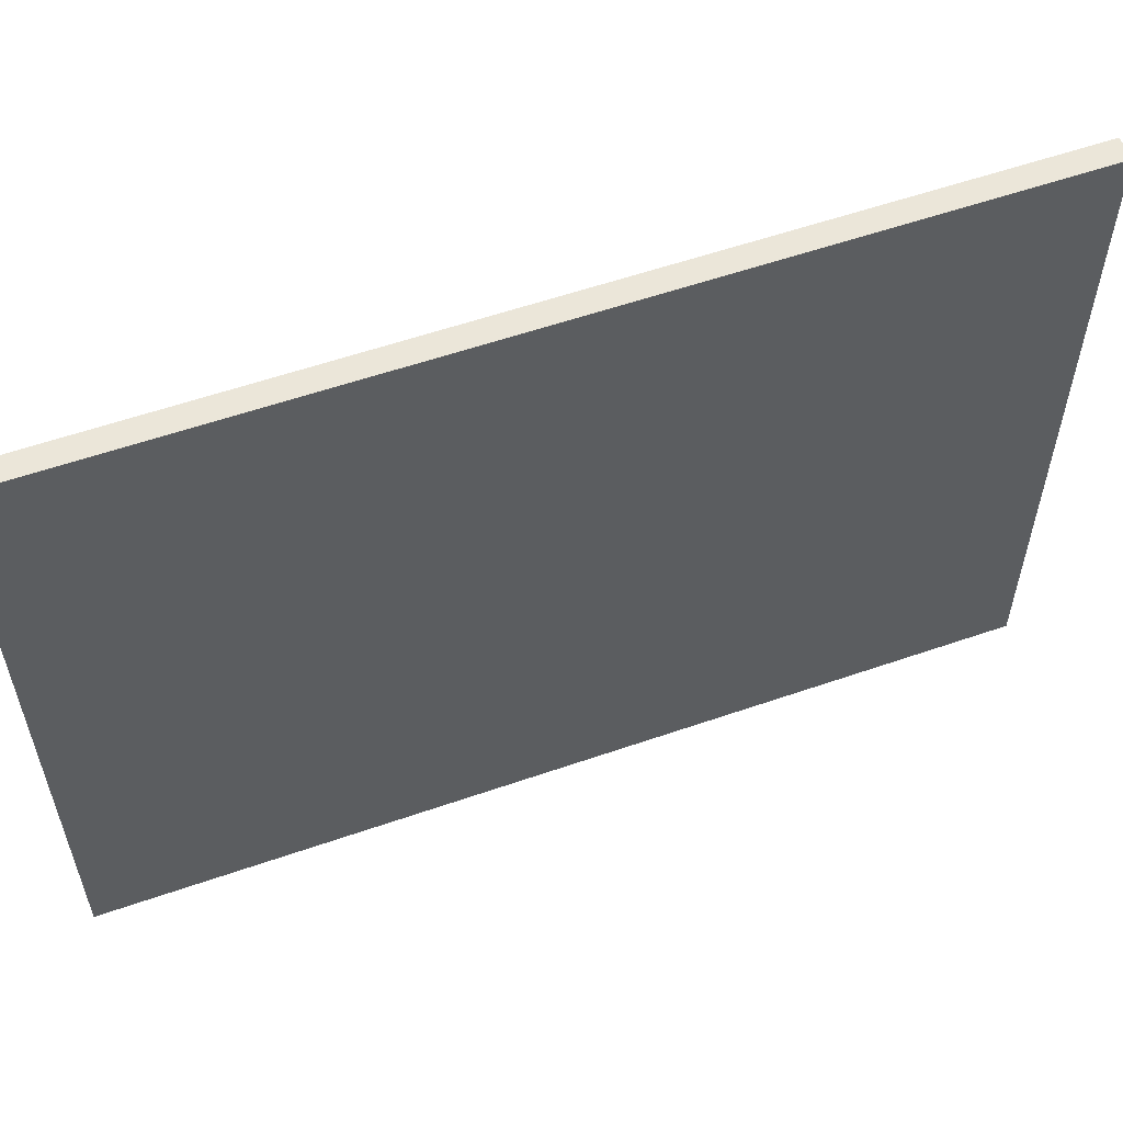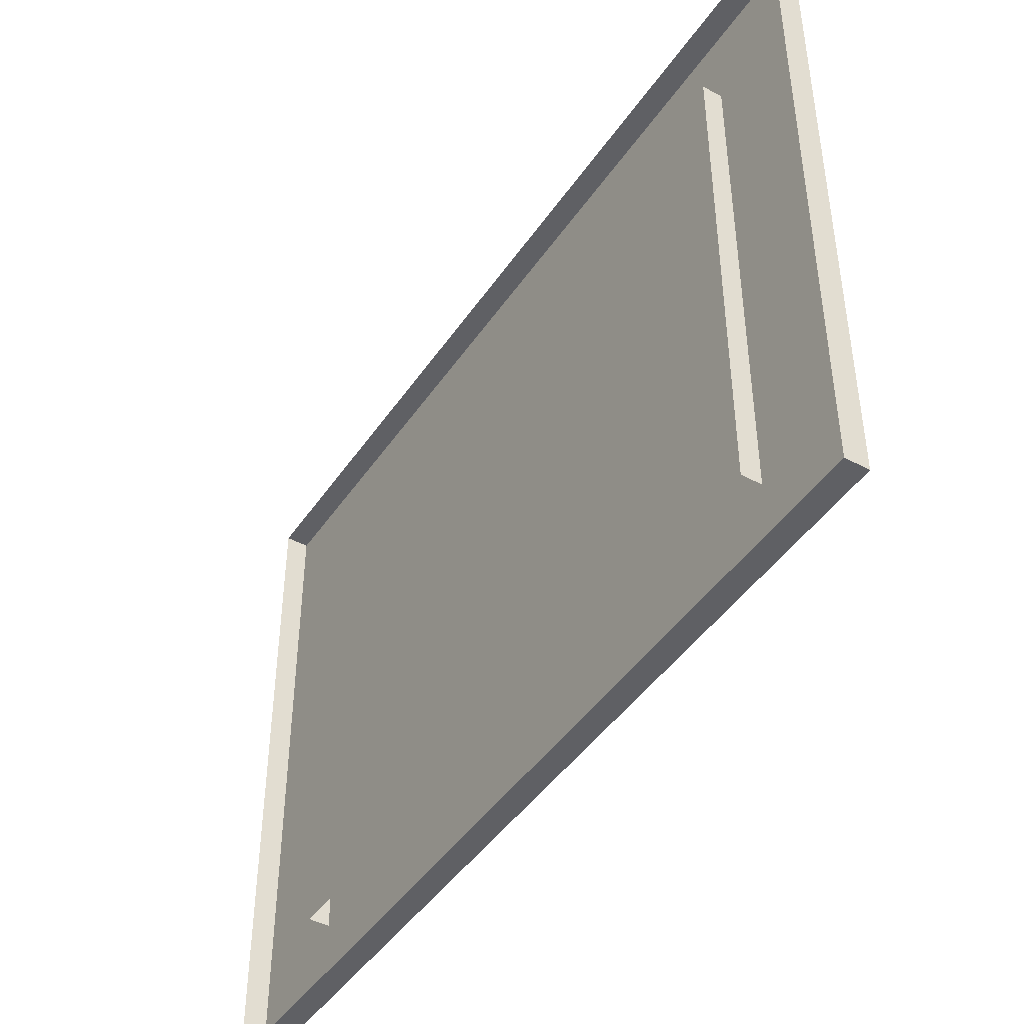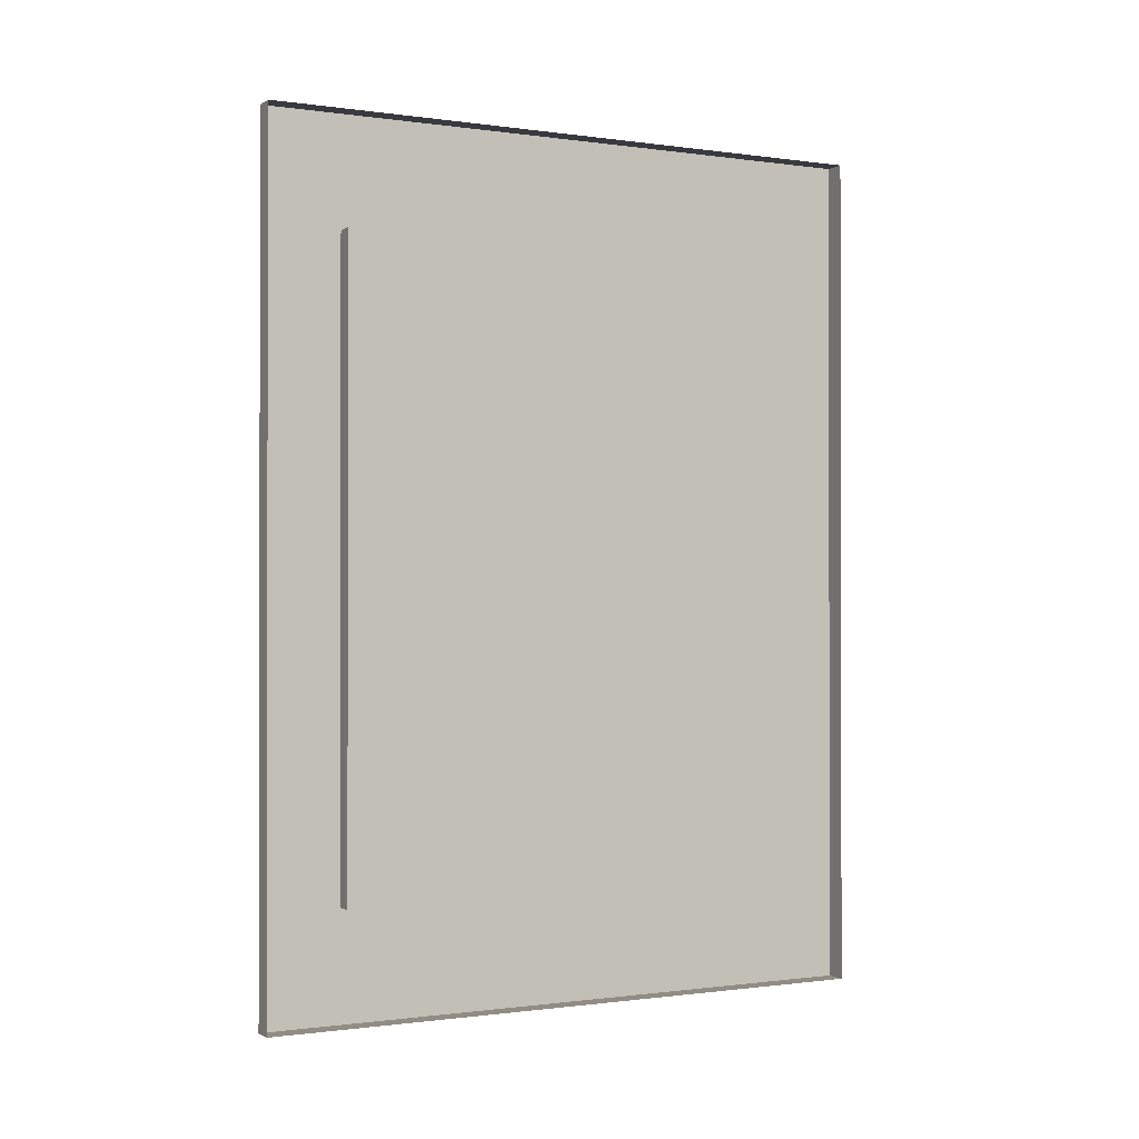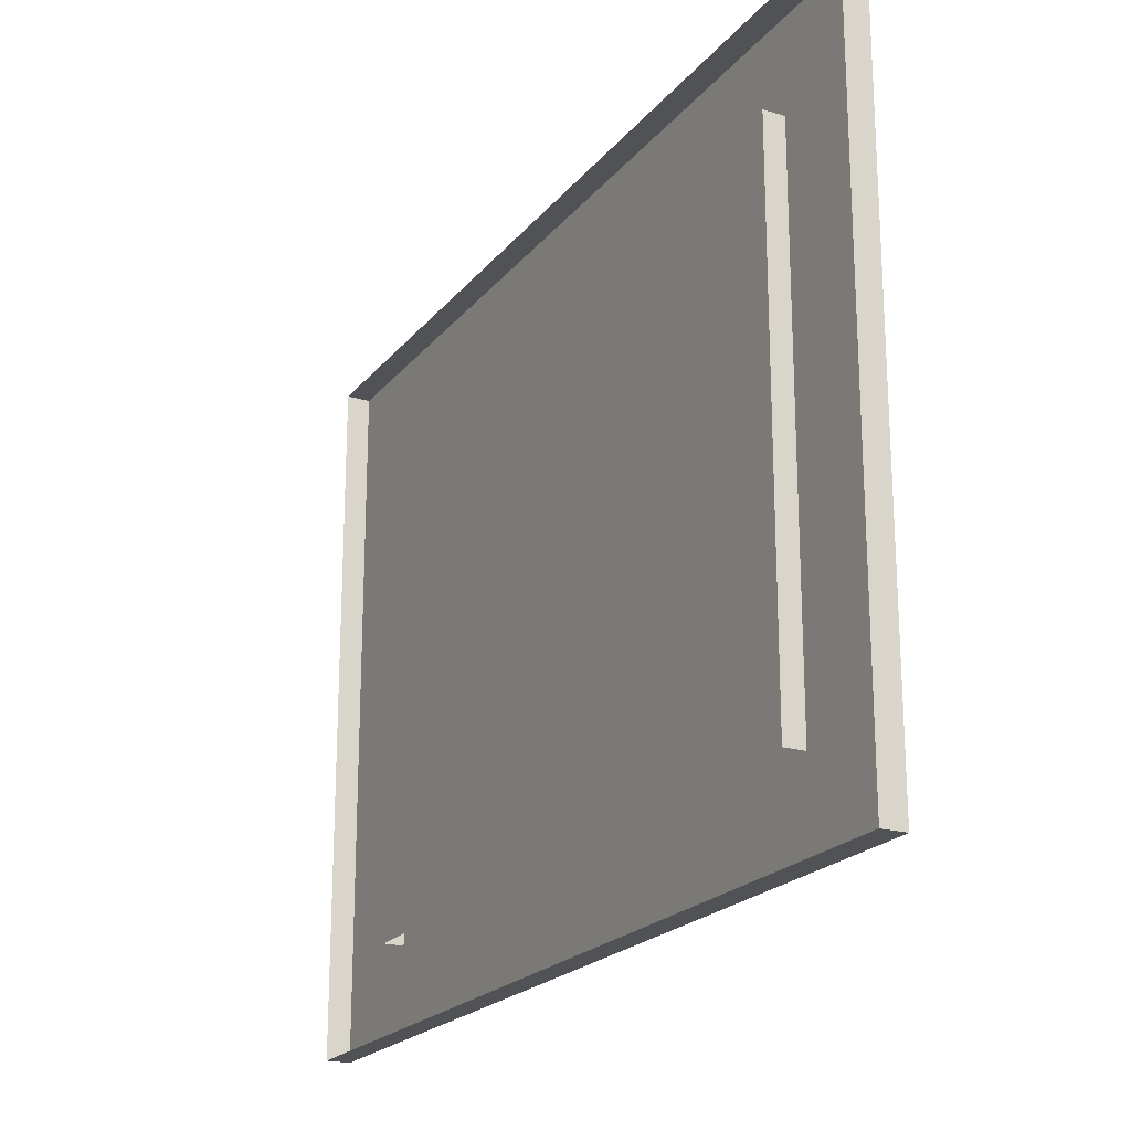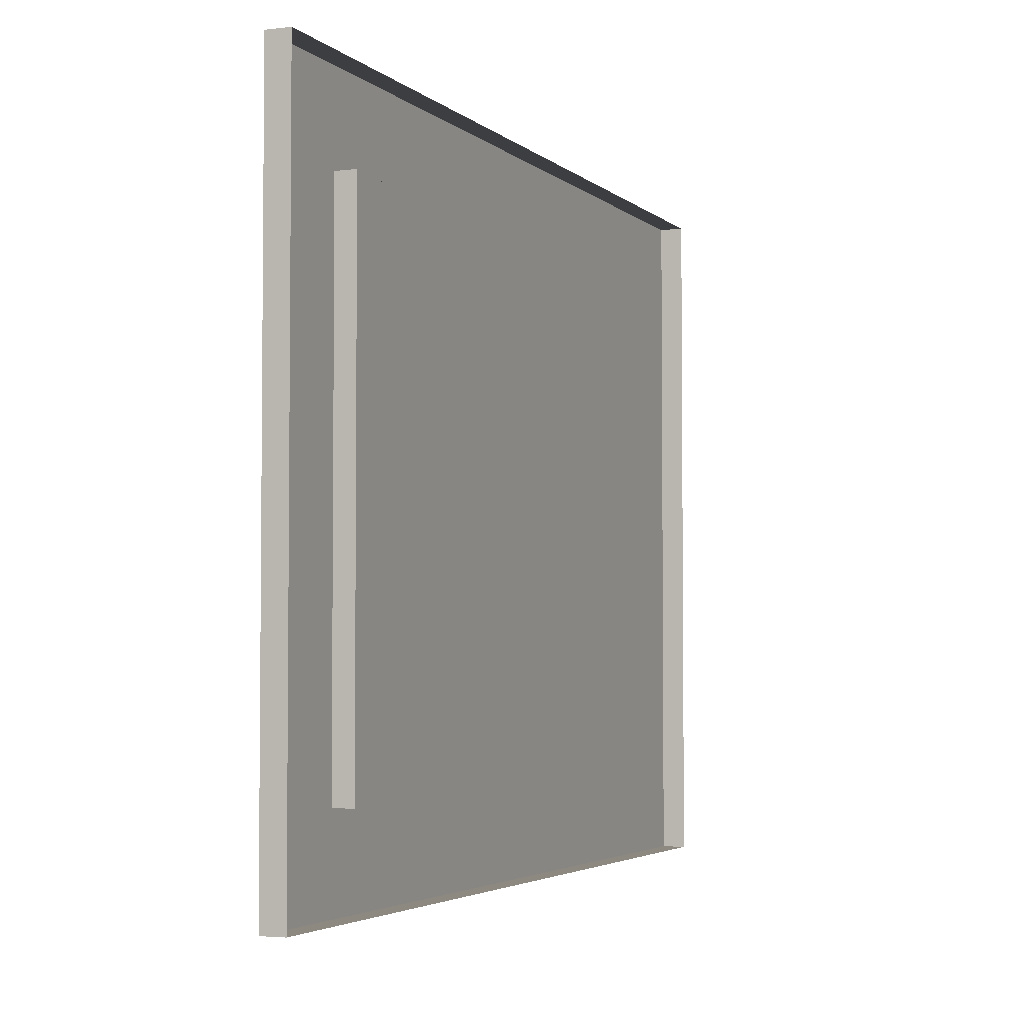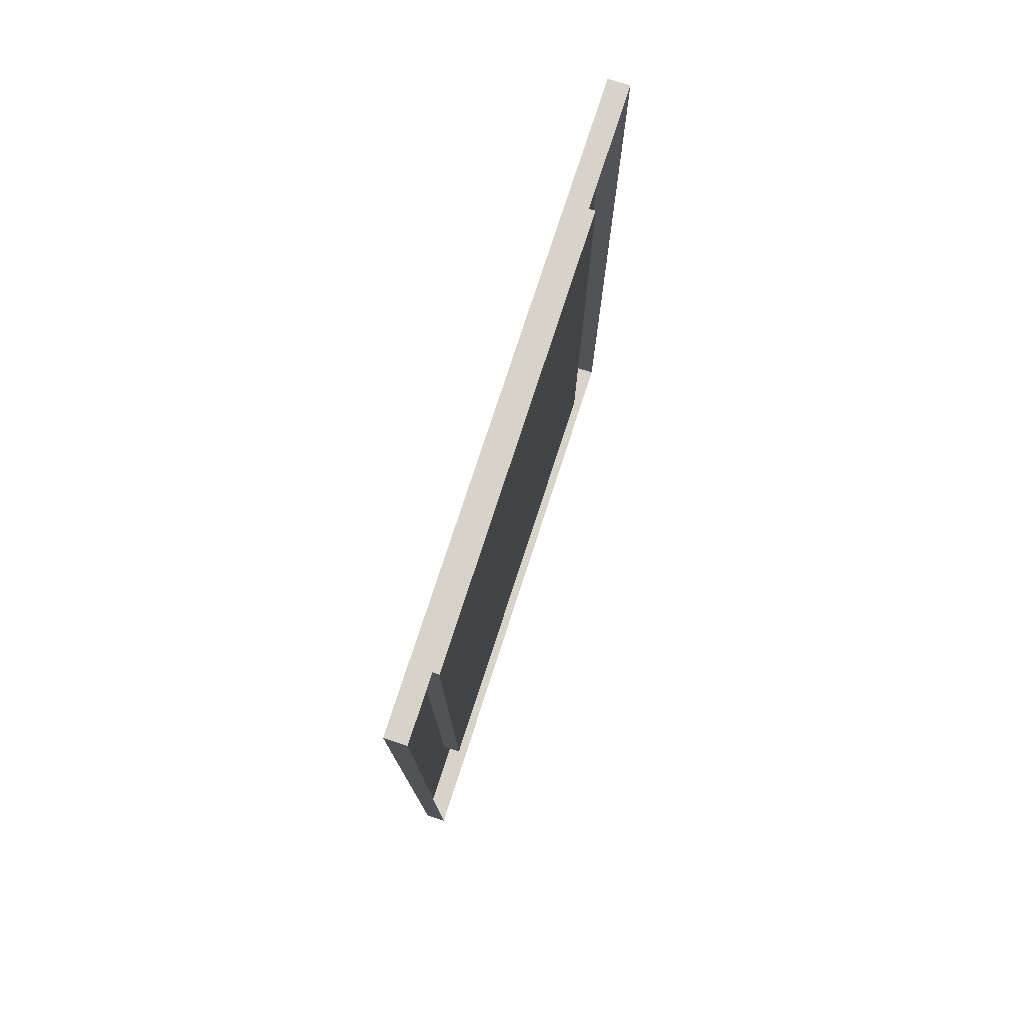
<metadata>
{"format":"obj","ext":"obj","renderer":"f3d","projection":"perspective","resolution":1024,"background":"white","views":[{"elev":57.0,"azim":70.1,"up":"+Y"},{"elev":-44.9,"azim":-32.1,"up":"+Y"},{"elev":-0.7,"azim":-117.5,"up":"+Z"},{"elev":-21.0,"azim":-27.5,"up":"+Y"},{"elev":-3.5,"azim":-157.4,"up":"+Y"},{"elev":76.5,"azim":-162.0,"up":"+Z"}]}
</metadata>
<code>
o Cube
v 0.1477 7.343 -4.33
v 0.1477 0.9393 -4.33
v 0.1477 7.343 4.33
v 0.1477 0.9393 4.33
v -0.1477 8.45 -5.828
v -0.1477 -0.168 -5.828
v -0.1477 8.45 5.828
v -0.1477 -0.168 5.828
v 0.1477 8.45 -5.828
v 0.1477 -0.168 -5.828
v 0.1477 8.45 5.828
v 0.1477 -0.168 5.828
v -0.1084 7.343 -4.33
v -0.1084 0.9393 -4.33
v -0.1084 7.343 4.33
v -0.1084 0.9393 4.33
v 0.1477 3.819 4.33
v 0.1477 3.819 -4.33
v -0.1084 3.819 4.33
v -0.1084 3.819 -4.33
v 0.1477 7.366 4.33
v 0.1477 7.366 -4.33
v -0.1084 7.366 4.33
v -0.1084 7.366 -4.33
f 5 11 9
f 11 8 12
f 5 7 11
f 10 8 6
f 1 14 2
f 5 10 6
f 1 10 9
f 4 11 12
f 3 9 11
f 2 12 10
f 11 7 8
f 4 19 16
f 4 15 3
f 3 13 1
f 10 12 8
f 1 13 14
f 5 9 10
f 1 2 10
f 4 3 11
f 3 1 9
f 2 4 12
f 2 17 4
f 4 16 15
f 3 15 13
f 18 21 17
f 20 22 18
f 14 18 2
f 16 20 14
f 4 17 19
f 2 18 17
f 14 20 18
f 16 19 20
f 22 23 21
f 22 24 23
f 17 23 19
f 19 24 20
f 18 22 21
f 17 21 23
f 20 24 22
f 19 23 24

</code>
